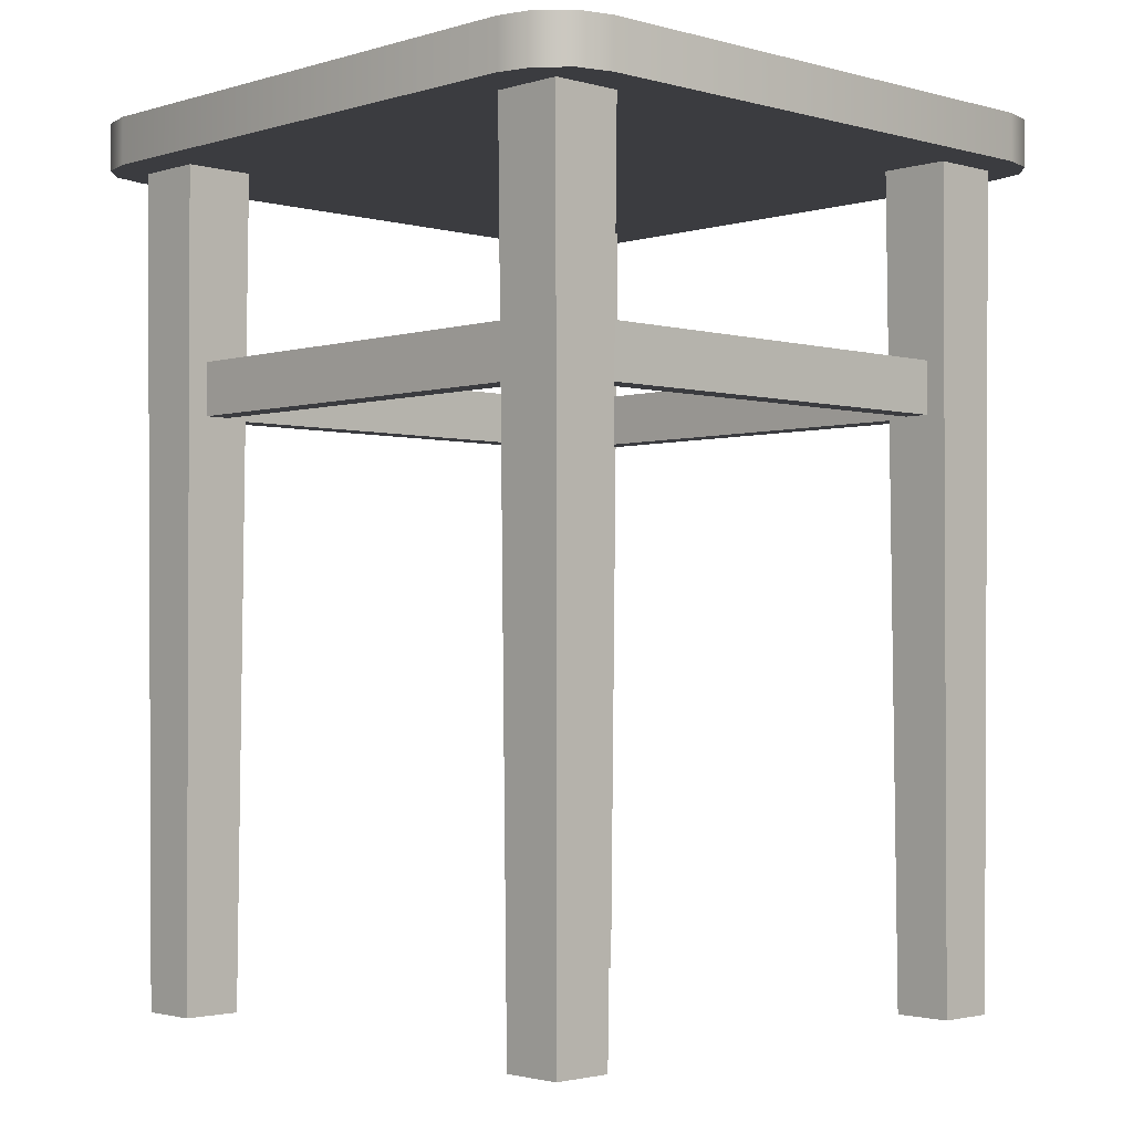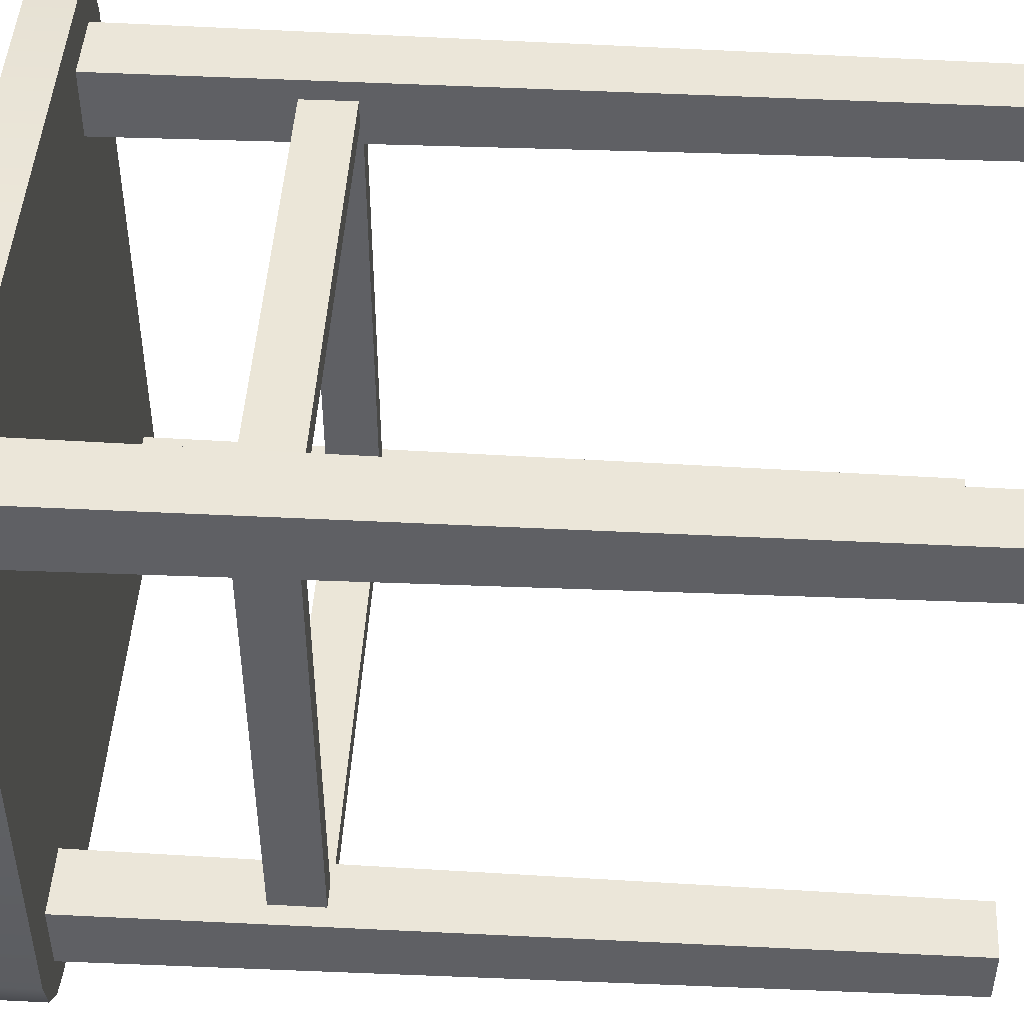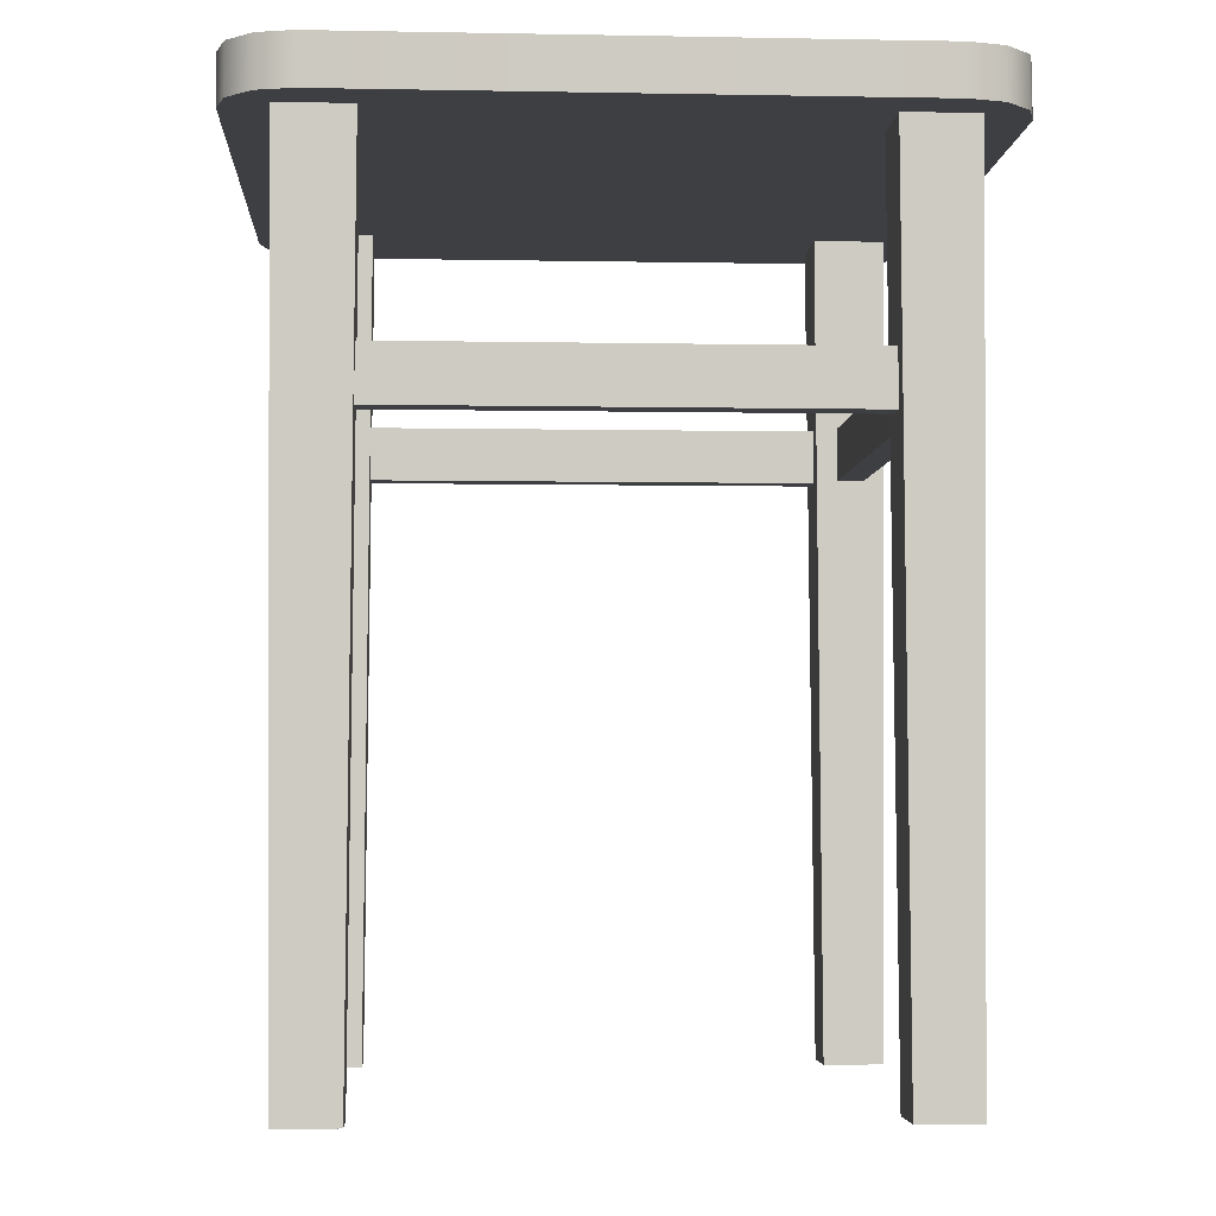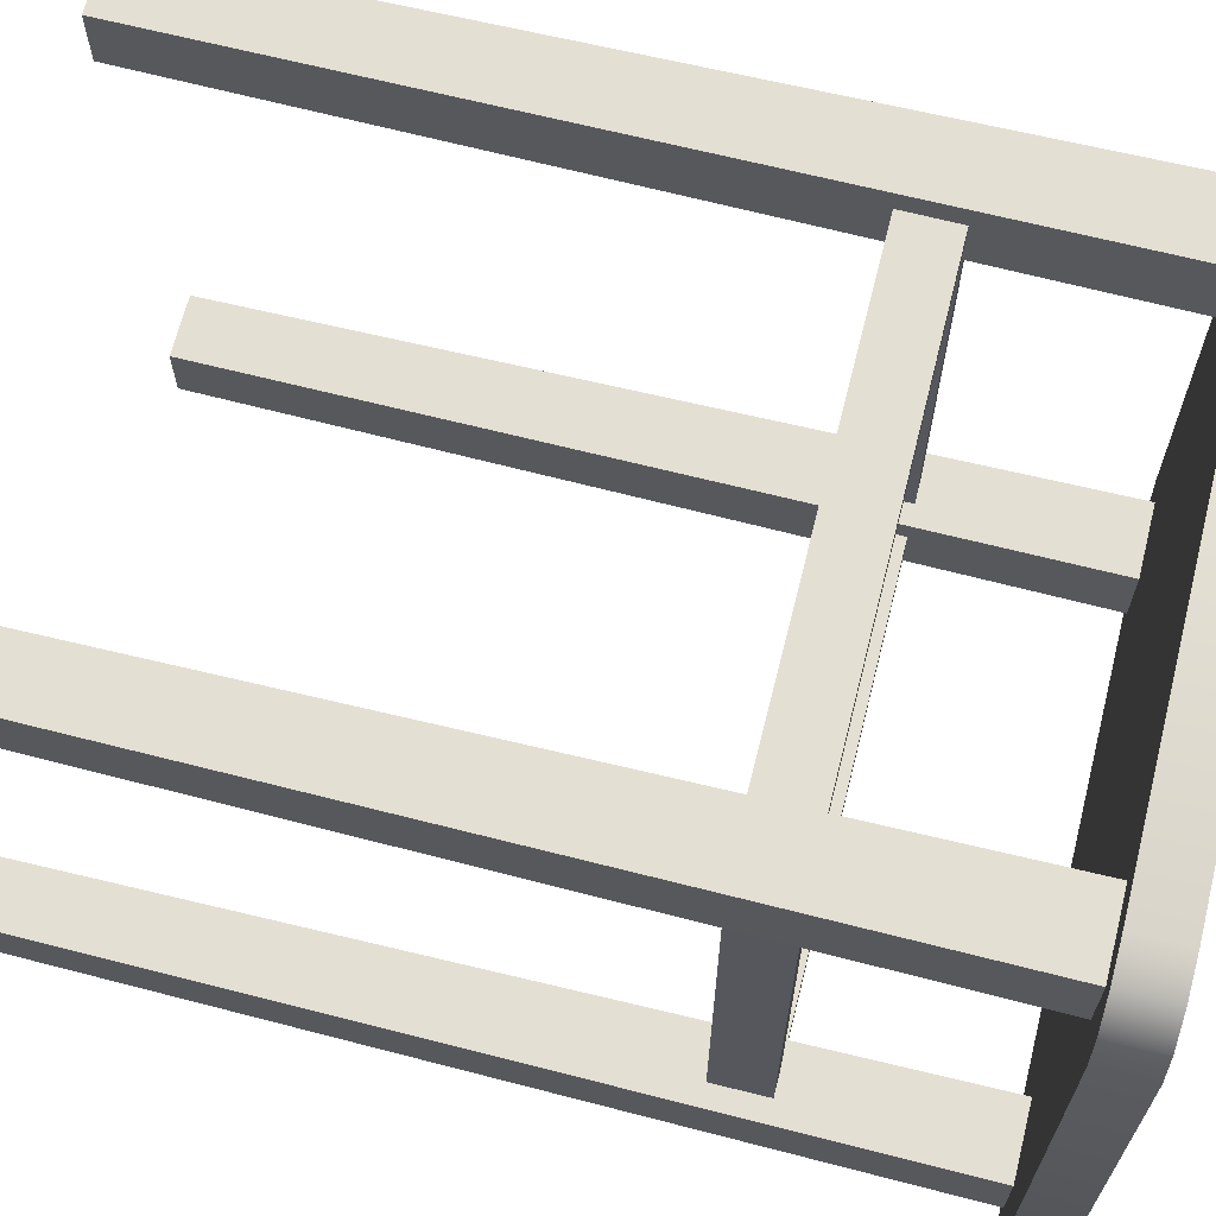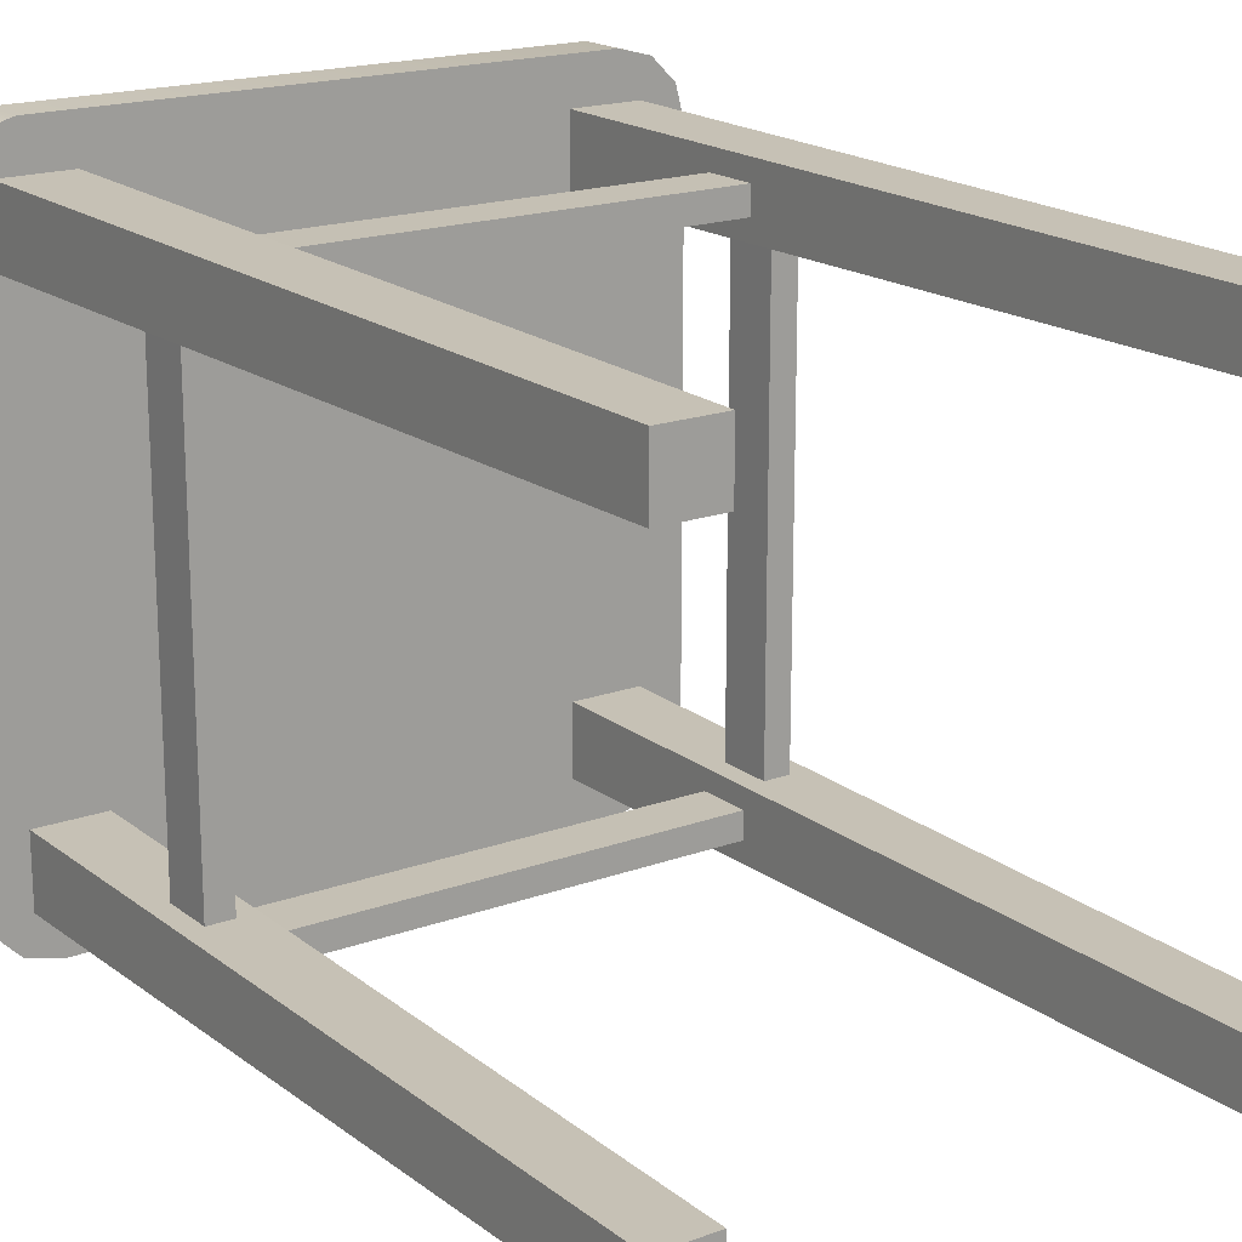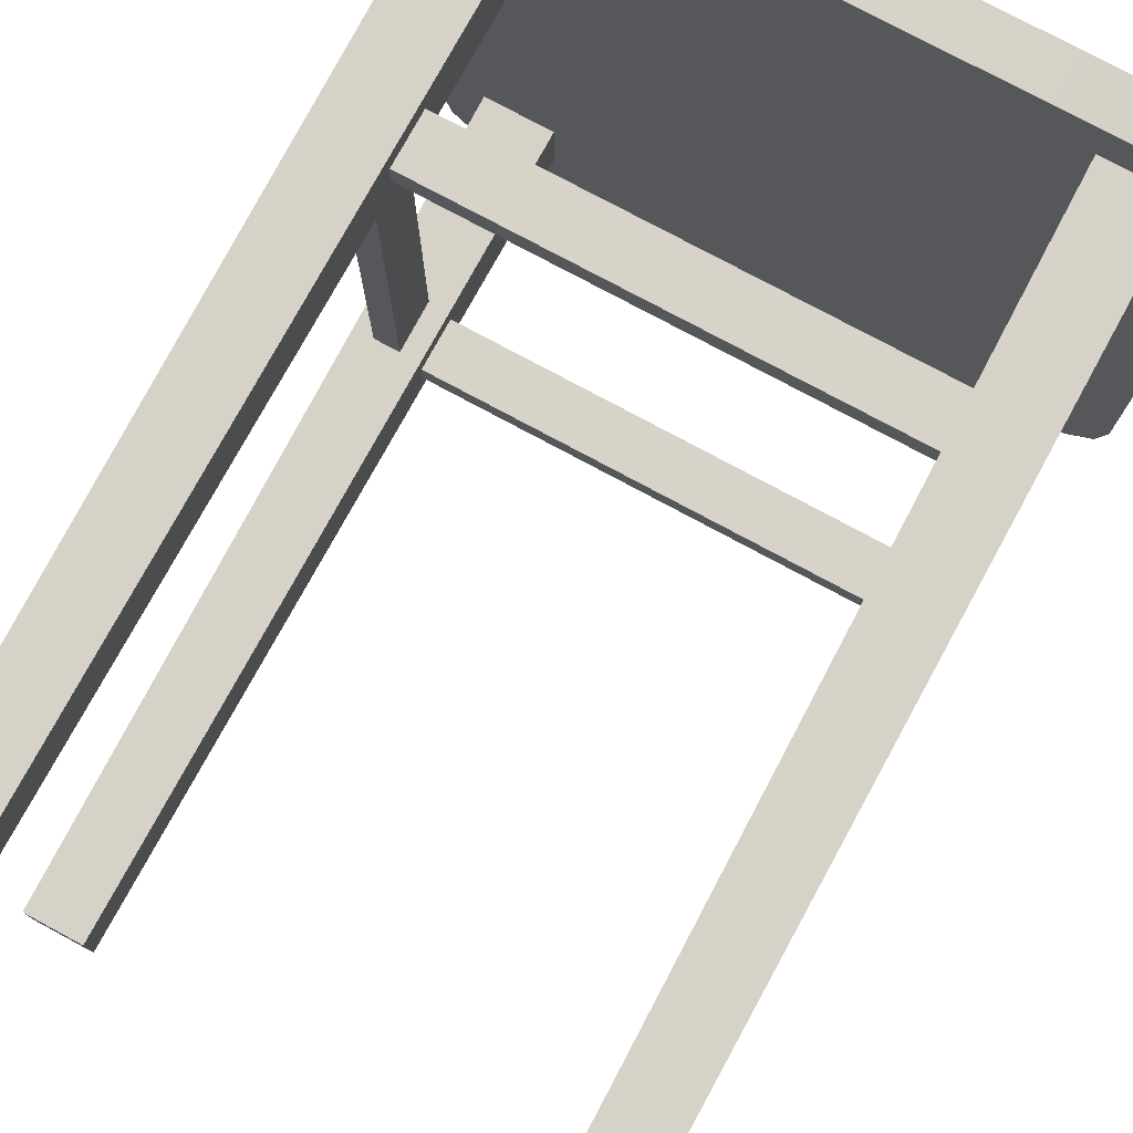
<metadata>
{"format":"obj","ext":"obj","renderer":"f3d","projection":"perspective","resolution":1024,"background":"white","views":[{"elev":-2.1,"azim":-43.8,"up":"+Y"},{"elev":46.5,"azim":-86.7,"up":"+Z"},{"elev":-4.2,"azim":-3.5,"up":"+Y"},{"elev":66.8,"azim":104.1,"up":"+Z"},{"elev":18.4,"azim":-35.1,"up":"+Z"},{"elev":77.2,"azim":28.3,"up":"+Z"}]}
</metadata>
<code>
o chair_mp_2_1
v -0.1958 0 0.1957
v -0.1997 0.562 0.1997
v -0.1958 0 0.1553
v -0.1997 0.562 0.1513
v -0.1553 0 0.1957
v -0.1513 0.562 0.1997
v -0.1553 0 0.1553
v -0.1513 0.562 0.1513
v 0.1957 0 -0.1553
v 0.1997 0.562 -0.1513
v 0.1957 0 -0.1957
v 0.1997 0.562 -0.1997
v 0.1997 0.562 0.1513
v 0.1957 0 0.1553
v 0.1997 0.562 0.1997
v 0.1957 0 0.1957
v 0.1513 0.562 0.1513
v 0.1553 0 0.1553
v 0.1513 0.562 0.1997
v 0.1553 0 0.1957
v 0.1553 0 -0.1553
v 0.1513 0.562 -0.1513
v 0.1553 0 -0.1957
v 0.1513 0.562 -0.1997
v -0.1553 0 -0.1553
v -0.1513 0.562 -0.1513
v -0.1553 0 -0.1957
v -0.1513 0.562 -0.1997
v -0.1958 0 -0.1553
v -0.1997 0.562 -0.1513
v -0.1958 0 -0.1957
v -0.1997 0.562 -0.1997
v -0.162 0.396 0.1845
v -0.162 0.432 0.1845
v -0.162 0.396 0.1665
v -0.162 0.432 0.1665
v 0.162 0.396 0.1845
v 0.162 0.432 0.1845
v 0.162 0.396 0.1665
v 0.162 0.432 0.1665
v -0.162 0.396 -0.1665
v -0.162 0.432 -0.1665
v -0.162 0.396 -0.1845
v -0.162 0.432 -0.1845
v 0.162 0.396 -0.1665
v 0.162 0.432 -0.1665
v 0.162 0.396 -0.1845
v 0.162 0.432 -0.1845
v -0.1845 0.396 -0.1665
v -0.1845 0.432 -0.1665
v -0.1665 0.396 -0.1665
v -0.1665 0.432 -0.1665
v -0.1845 0.396 0.1665
v -0.1845 0.432 0.1665
v -0.1665 0.396 0.1665
v -0.1665 0.432 0.1665
v 0.1665 0.396 -0.1665
v 0.1665 0.432 -0.1665
v 0.1845 0.396 -0.1665
v 0.1845 0.432 -0.1665
v 0.1665 0.396 0.1665
v 0.1665 0.432 0.1665
v 0.1845 0.396 0.1665
v 0.1845 0.432 0.1665
v -0.1843 0.562 0.2303
v -0.2303 0.562 0.1843
v -0.2073 0.562 0.2242
v -0.2242 0.562 0.2073
v -0.2303 0.594 0.1843
v -0.1843 0.594 0.2303
v -0.2242 0.594 0.2073
v -0.2073 0.594 0.2242
v -0.2303 0.562 -0.1843
v -0.1843 0.562 -0.2303
v -0.2242 0.562 -0.2073
v -0.2073 0.562 -0.2242
v -0.1843 0.594 -0.2303
v -0.2303 0.594 -0.1843
v -0.2073 0.594 -0.2242
v -0.2242 0.594 -0.2073
v 0.2303 0.562 0.1843
v 0.1843 0.562 0.2303
v 0.2242 0.562 0.2073
v 0.2073 0.562 0.2242
v 0.1843 0.594 0.2303
v 0.2303 0.594 0.1843
v 0.2073 0.594 0.2242
v 0.2242 0.594 0.2073
v 0.1843 0.562 -0.2303
v 0.2303 0.562 -0.1843
v 0.2073 0.562 -0.2242
v 0.2242 0.562 -0.2073
v 0.2303 0.594 -0.1843
v 0.1843 0.594 -0.2303
v 0.2242 0.594 -0.2073
v 0.2073 0.594 -0.2242
f 3 7 5 1
f 5 6 2 1
f 7 8 6 5
f 1 2 4 3
f 3 4 8 7
f 20 19 17 18
f 18 17 13 14
f 16 15 19 20
f 14 13 15 16
f 18 14 16 20
f 23 24 12 11
f 21 22 24 23
f 11 12 10 9
f 9 10 22 21
f 23 11 9 21
f 31 32 28 27
f 29 30 32 31
f 27 28 26 25
f 25 26 30 29
f 31 27 25 29
f 38 40 36 34
f 37 38 34 33
f 35 36 40 39
f 35 39 37 33
f 89 74 77 94
f 85 87 88 86 93 95 96 94 77 79 80 78 69 71 72 70
f 73 75 76 74 89 91 92 90 81 83 84 82 65 67 68 66
f 82 85 70 65
f 90 93 86 81
f 46 48 44 42
f 45 46 42 41
f 43 44 48 47
f 43 47 45 41
f 54 56 52 50
f 53 54 50 49
f 51 52 56 55
f 51 55 53 49
f 62 64 60 58
f 61 62 58 57
f 59 60 64 63
f 59 63 61 57
f 69 66 68 71
f 71 68 67 72
f 72 67 65 70
f 85 82 84 87
f 87 84 83 88
f 88 83 81 86
f 93 90 92 95
f 95 92 91 96
f 96 91 89 94
f 73 78 80 75
f 75 80 79 76
f 76 79 77 74
f 66 69 78 73

</code>
